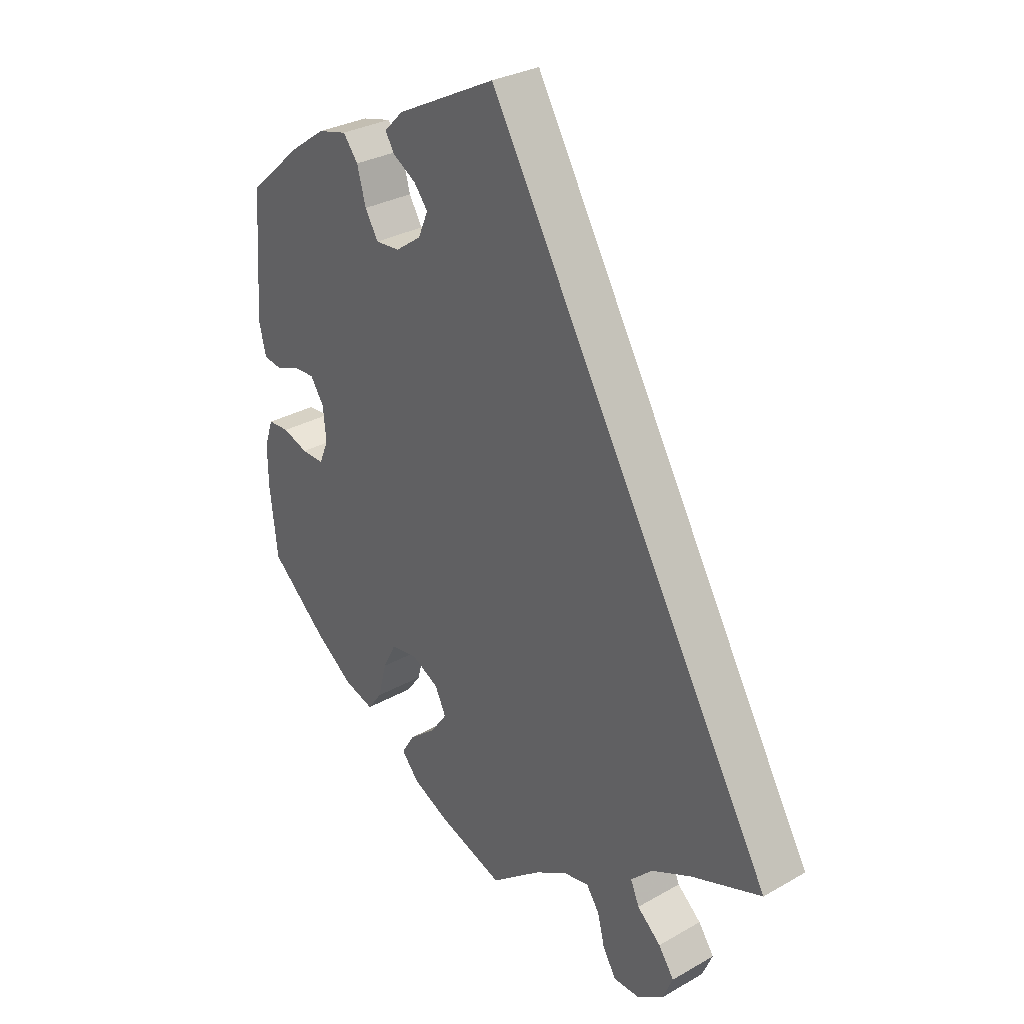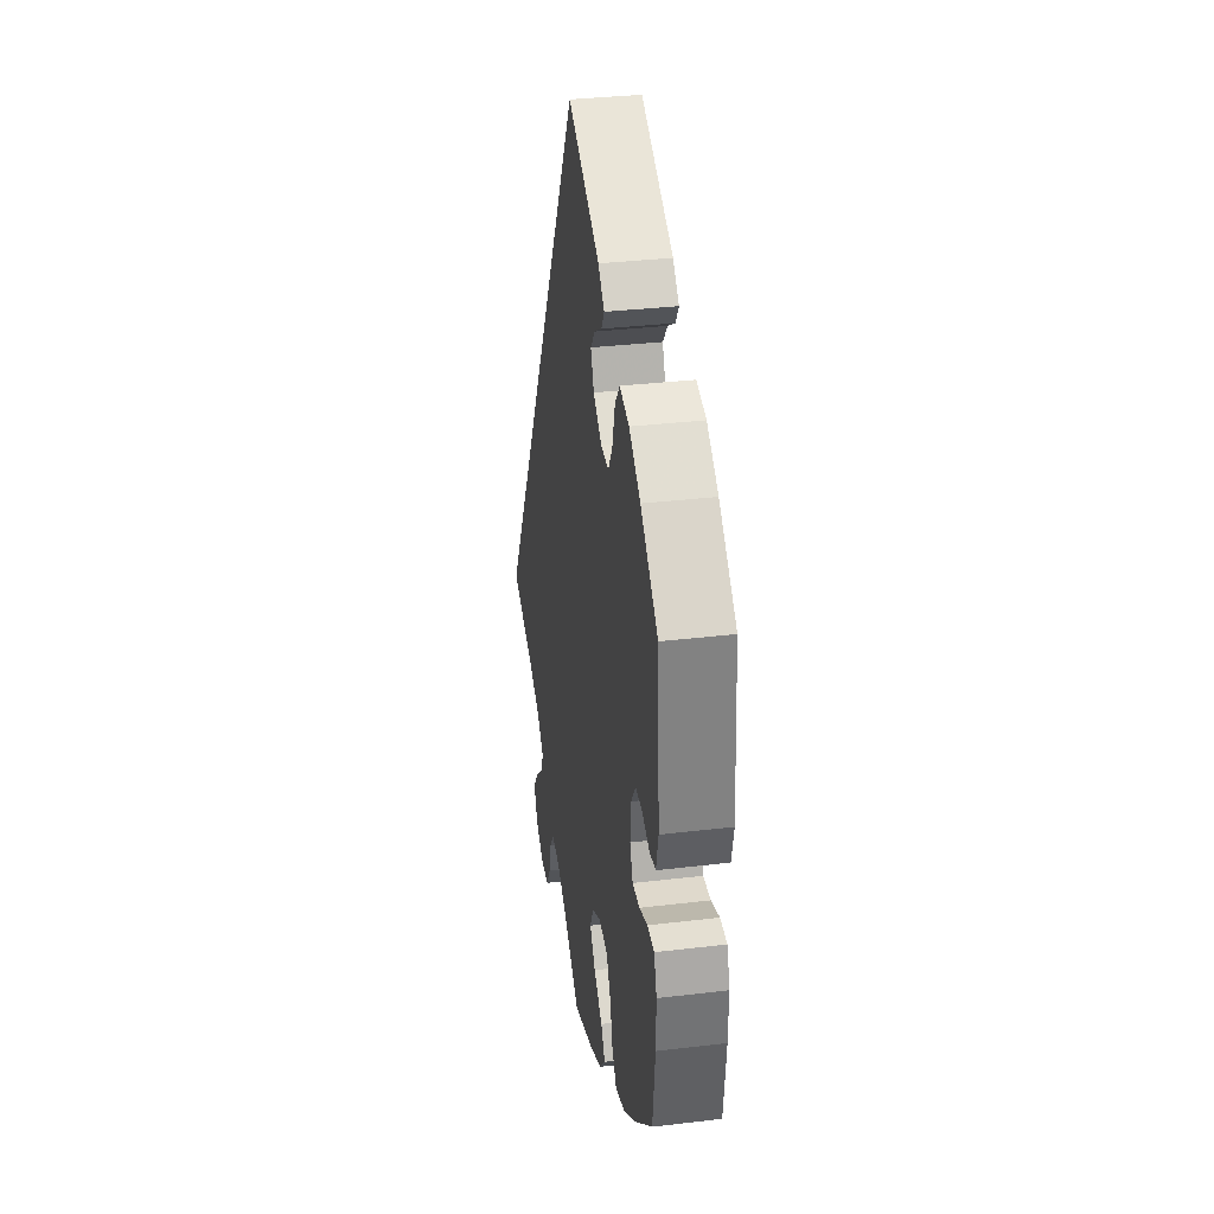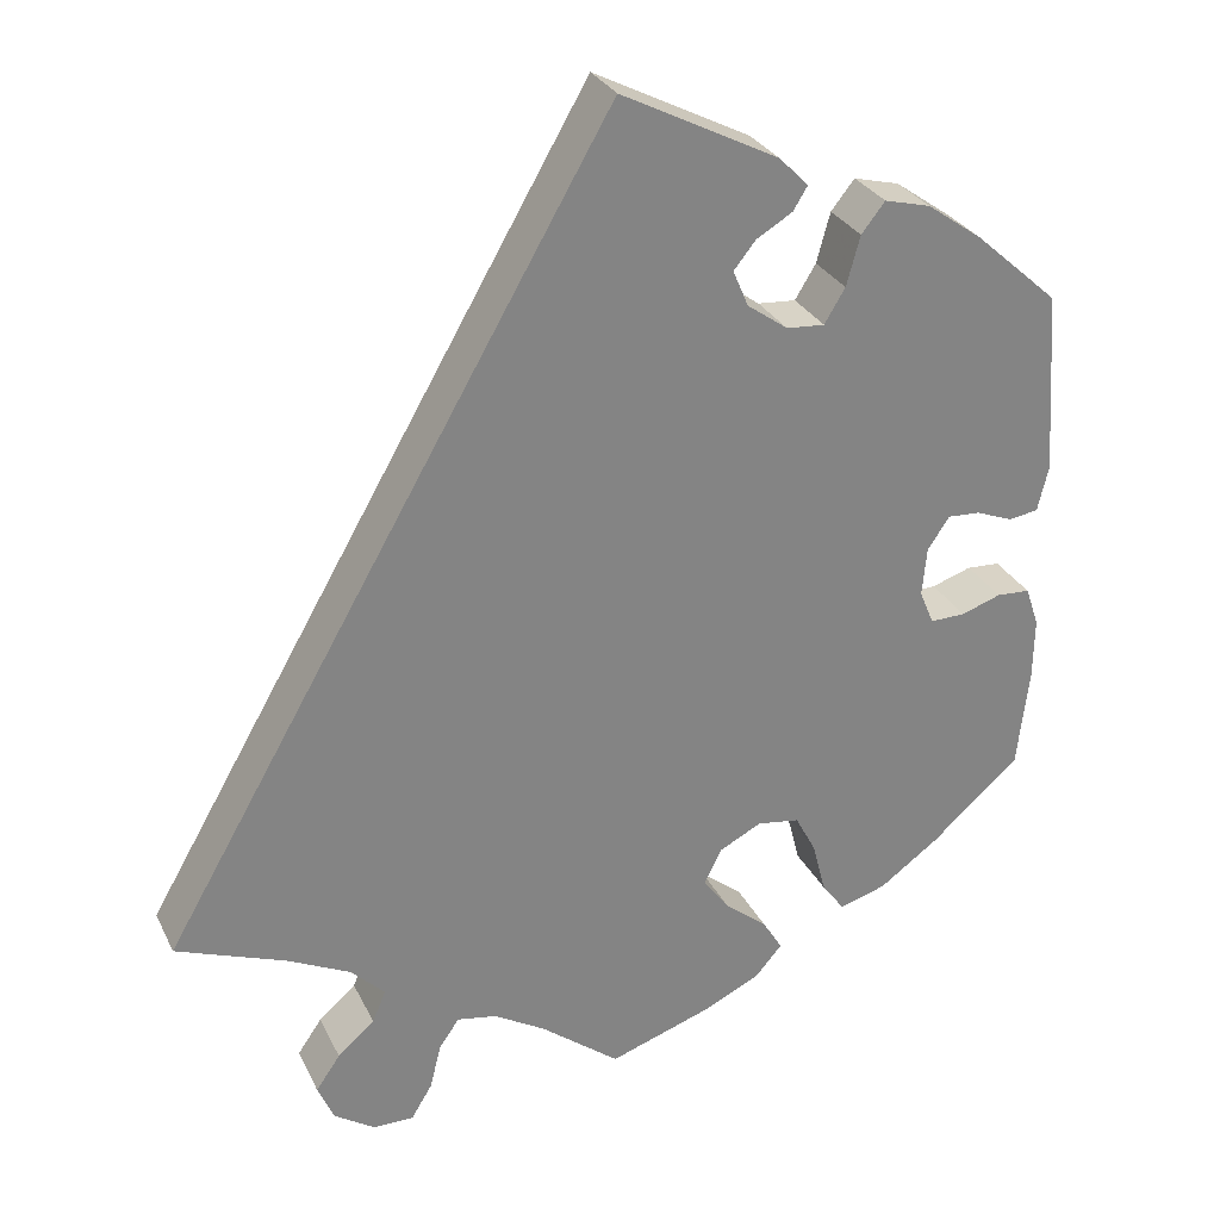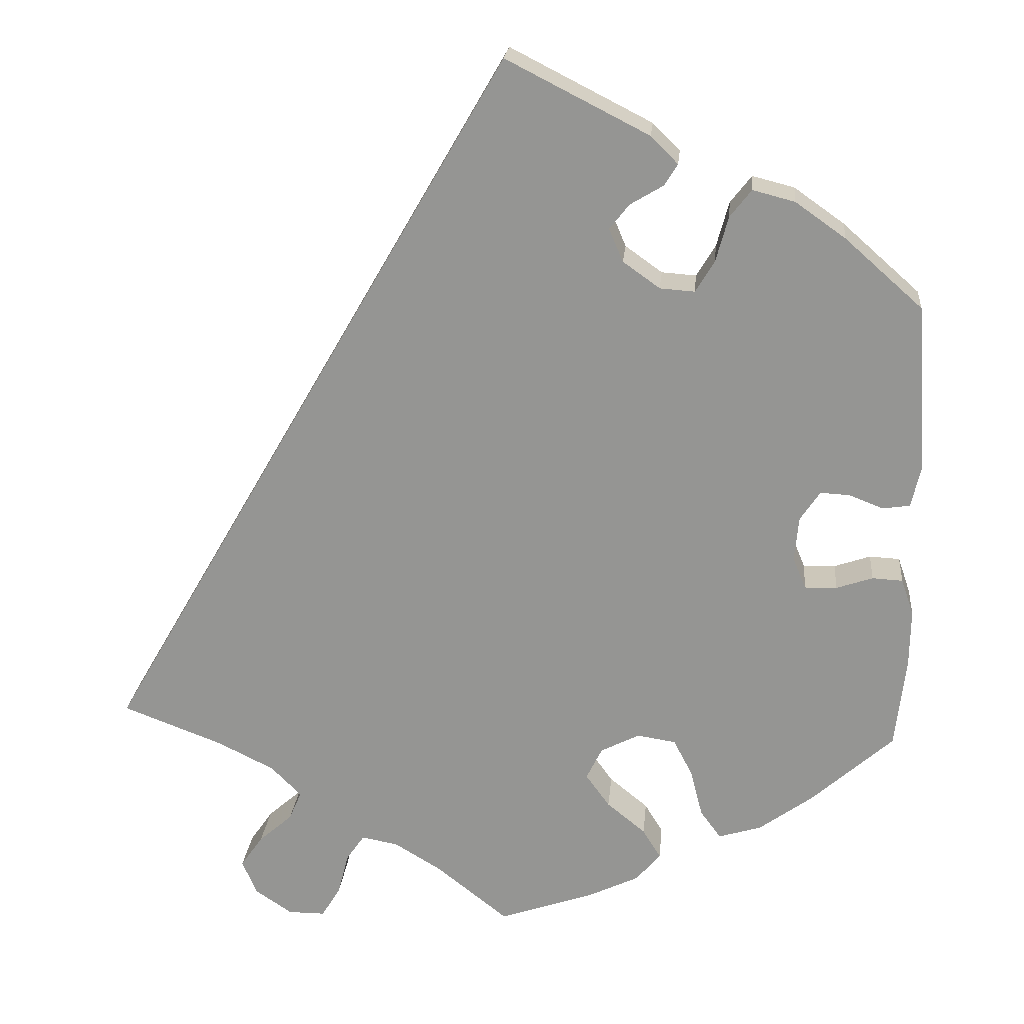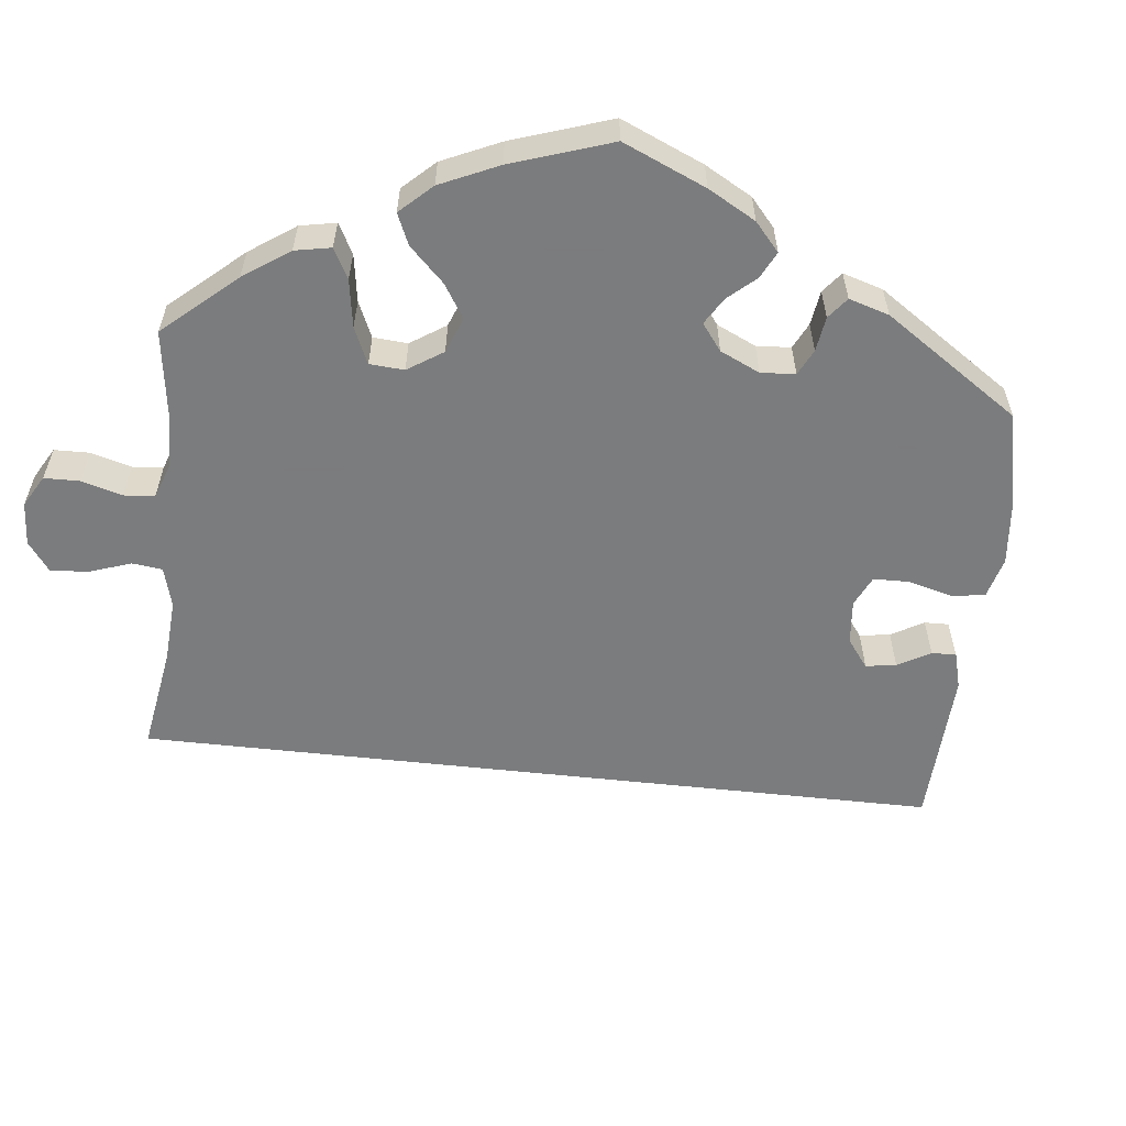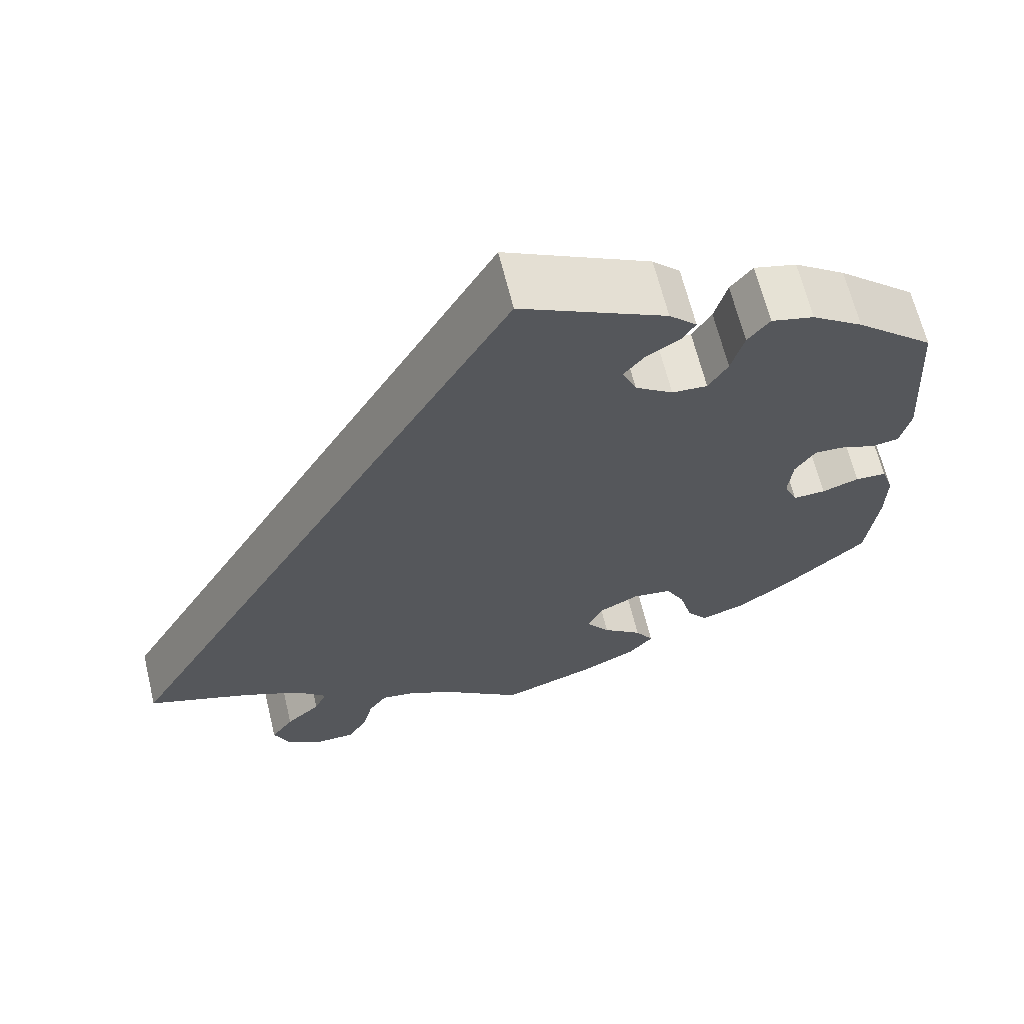
<metadata>
{"format":"obj","ext":"obj","renderer":"f3d","projection":"perspective","resolution":1024,"background":"white","views":[{"elev":30.2,"azim":50.4,"up":"+Z"},{"elev":33.8,"azim":-99.2,"up":"+Z"},{"elev":29.0,"azim":157.9,"up":"+Z"},{"elev":21.8,"azim":-174.6,"up":"+Z"},{"elev":-58.6,"azim":-126.3,"up":"+Y"},{"elev":65.3,"azim":166.3,"up":"+Z"}]}
</metadata>
<code>
v 0.501 0.07 -0.289
v 0.379 0.07 -0.335
v 0.31 0.07 -0.369
v 0.273 0.07 -0.406
v 0.288 0.07 -0.441
v 0.329 0.07 -0.477
v 0.356 0.07 -0.516
v 0.338 0.07 -0.558
v 0.293 0.07 -0.588
v 0.248 0.07 -0.588
v 0.225 0.07 -0.55
v 0.212 0.07 -0.499
v 0.19 0.07 -0.467
v 0.146 0.07 -0.475
v 0.089 0.07 -0.509
v 0.001 0.07 -0.578
v -0.113 0.07 -0.539
v -0.176 0.07 -0.509
v -0.206 0.07 -0.474
v -0.184 0.07 -0.438
v -0.137 0.07 -0.4
v -0.108 0.07 -0.36
v -0.127 0.07 -0.321
v -0.174 0.07 -0.297
v -0.221 0.07 -0.304
v -0.244 0.07 -0.348
v -0.259 0.07 -0.406
v -0.284 0.07 -0.44
v -0.336 0.07 -0.424
v -0.401 0.07 -0.377
v -0.5 0.07 -0.289
v -0.513 0.07 -0.177
v -0.514 0.07 -0.109
v -0.499 0.07 -0.065
v -0.462 0.07 -0.063
v -0.418 0.07 -0.078
v -0.379 0.07 -0.079
v -0.363 0.07 -0.041
v -0.368 0.07 0.013
v -0.392 0.07 0.049
v -0.428 0.07 0.047
v -0.469 0.07 0.031
v -0.502 0.07 0.036
v -0.514 0.07 0.087
v -0.5 0.07 0.289
v -0.406 0.07 0.372
v -0.345 0.07 0.415
v -0.294 0.07 0.428
v -0.268 0.07 0.395
v -0.253 0.07 0.34
v -0.23 0.07 0.302
v -0.188 0.07 0.305
v -0.143 0.07 0.337
v -0.126 0.07 0.377
v -0.15 0.07 0.407
v -0.19 0.07 0.431
v -0.206 0.07 0.457
v -0.173 0.07 0.49
v 0 0.07 0.578
v 0.501 0 -0.289
v 0.379 0 -0.335
v 0.31 0 -0.369
v 0.273 0 -0.406
v 0.288 0 -0.441
v 0.329 0 -0.477
v 0.356 0 -0.516
v 0.338 0 -0.558
v 0.293 0 -0.588
v 0.248 0 -0.588
v 0.225 0 -0.55
v 0.212 0 -0.499
v 0.19 0 -0.467
v 0.146 0 -0.475
v 0.089 0 -0.509
v 0.001 0 -0.578
v -0.113 0 -0.539
v -0.176 0 -0.509
v -0.206 0 -0.474
v -0.184 0 -0.438
v -0.137 0 -0.4
v -0.108 0 -0.36
v -0.127 0 -0.321
v -0.174 0 -0.297
v -0.221 0 -0.304
v -0.244 0 -0.348
v -0.259 0 -0.406
v -0.284 0 -0.44
v -0.336 0 -0.424
v -0.401 0 -0.377
v -0.5 0 -0.289
v -0.513 0 -0.177
v -0.514 0 -0.109
v -0.499 0 -0.065
v -0.462 0 -0.063
v -0.418 0 -0.078
v -0.379 0 -0.079
v -0.363 0 -0.041
v -0.368 0 0.013
v -0.392 0 0.049
v -0.428 0 0.047
v -0.469 0 0.031
v -0.502 0 0.036
v -0.514 0 0.087
v -0.5 0 0.289
v -0.406 0 0.372
v -0.345 0 0.415
v -0.294 0 0.428
v -0.268 0 0.395
v -0.253 0 0.34
v -0.23 0 0.302
v -0.188 0 0.305
v -0.143 0 0.337
v -0.126 0 0.377
v -0.15 0 0.407
v -0.19 0 0.431
v -0.206 0 0.457
v -0.173 0 0.49
v 0 0 0.578
f 58 59 1 2
f 55 56 57 58
f 54 55 58
f 54 58 2 3
f 53 54 3 4
f 52 53 4 5
f 51 52 5
f 47 48 49 50
f 47 50 51
f 46 47 51 5
f 41 42 43 44
f 40 41 44 45
f 39 40 45 46
f 33 34 35 36
f 33 36 37
f 32 33 37
f 31 32 37
f 30 31 37
f 29 30 37 38
f 26 27 28 29
f 25 26 29 38
f 18 19 20 21
f 18 21 22
f 15 16 17 18
f 14 15 18 22
f 13 14 22 23
f 9 10 11 12
f 9 12 13
f 8 9 13
f 5 6 7 8
f 39 46 5 8
f 24 25 38 39
f 13 23 24 39
f 8 13 39
f 61 60 118 117
f 117 116 115 114
f 117 114 113
f 62 61 117 113
f 63 62 113 112
f 64 63 112 111
f 64 111 110
f 109 108 107 106
f 110 109 106
f 64 110 106 105
f 103 102 101 100
f 104 103 100 99
f 105 104 99 98
f 95 94 93 92
f 96 95 92
f 96 92 91
f 96 91 90
f 96 90 89
f 97 96 89 88
f 88 87 86 85
f 97 88 85 84
f 80 79 78 77
f 81 80 77
f 77 76 75 74
f 81 77 74 73
f 82 81 73 72
f 71 70 69 68
f 72 71 68
f 72 68 67
f 67 66 65 64
f 67 64 105 98
f 98 97 84 83
f 98 83 82 72
f 98 72 67
f 1 60 61 2
f 2 61 62 3
f 3 62 63 4
f 4 63 64 5
f 5 64 65 6
f 6 65 66 7
f 7 66 67 8
f 8 67 68 9
f 9 68 69 10
f 10 69 70 11
f 11 70 71 12
f 12 71 72 13
f 13 72 73 14
f 14 73 74 15
f 15 74 75 16
f 16 75 76 17
f 17 76 77 18
f 18 77 78 19
f 19 78 79 20
f 20 79 80 21
f 21 80 81 22
f 22 81 82 23
f 23 82 83 24
f 24 83 84 25
f 25 84 85 26
f 26 85 86 27
f 27 86 87 28
f 28 87 88 29
f 29 88 89 30
f 30 89 90 31
f 31 90 91 32
f 32 91 92 33
f 33 92 93 34
f 34 93 94 35
f 35 94 95 36
f 36 95 96 37
f 37 96 97 38
f 38 97 98 39
f 39 98 99 40
f 40 99 100 41
f 41 100 101 42
f 42 101 102 43
f 43 102 103 44
f 44 103 104 45
f 45 104 105 46
f 46 105 106 47
f 47 106 107 48
f 48 107 108 49
f 49 108 109 50
f 50 109 110 51
f 51 110 111 52
f 52 111 112 53
f 53 112 113 54
f 54 113 114 55
f 55 114 115 56
f 56 115 116 57
f 57 116 117 58
f 58 117 118 59
f 59 118 60 1

</code>
